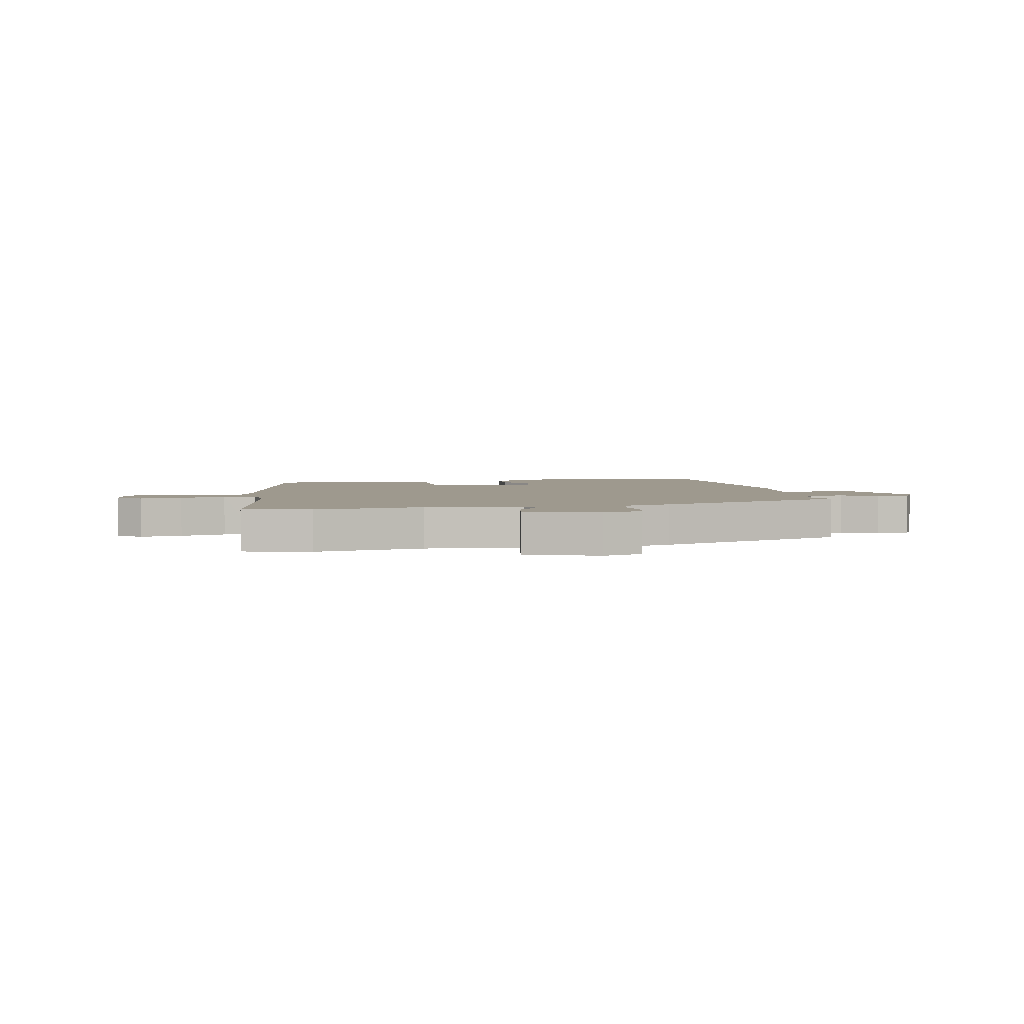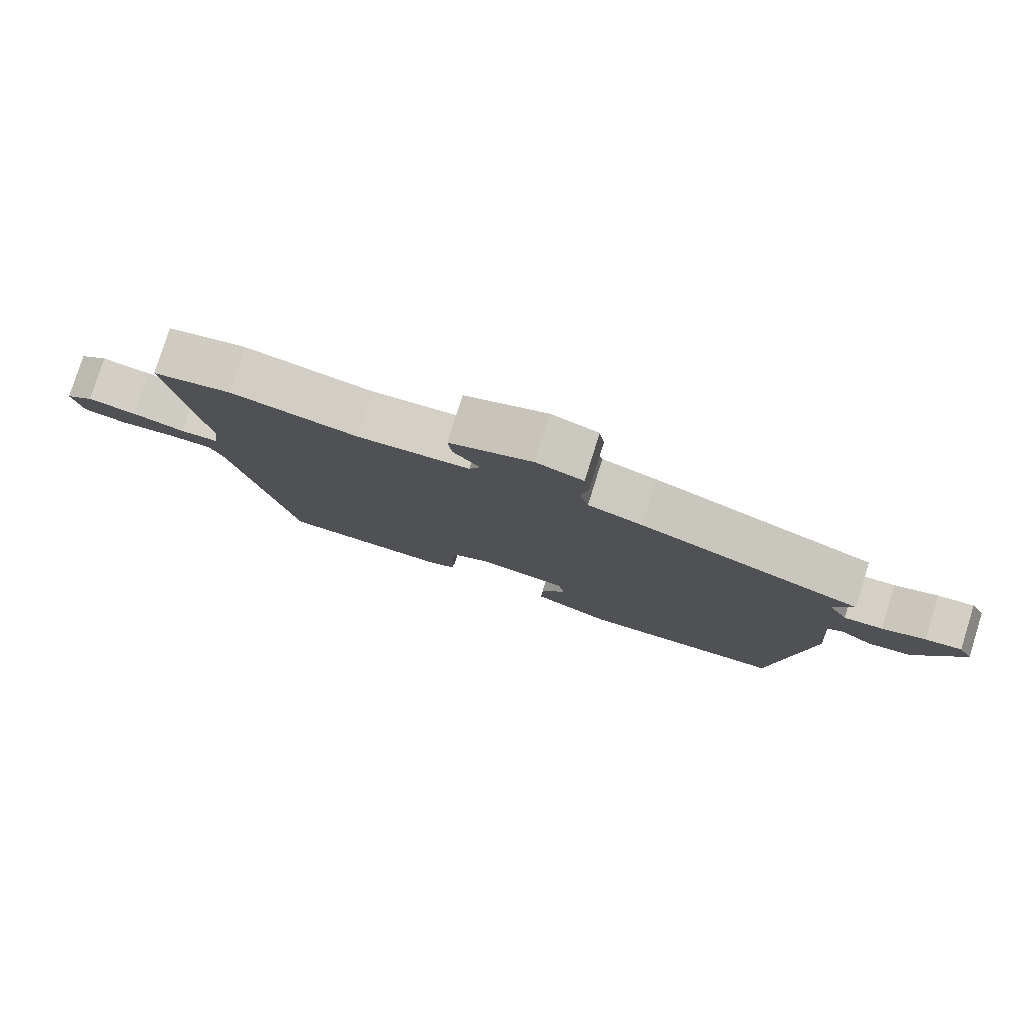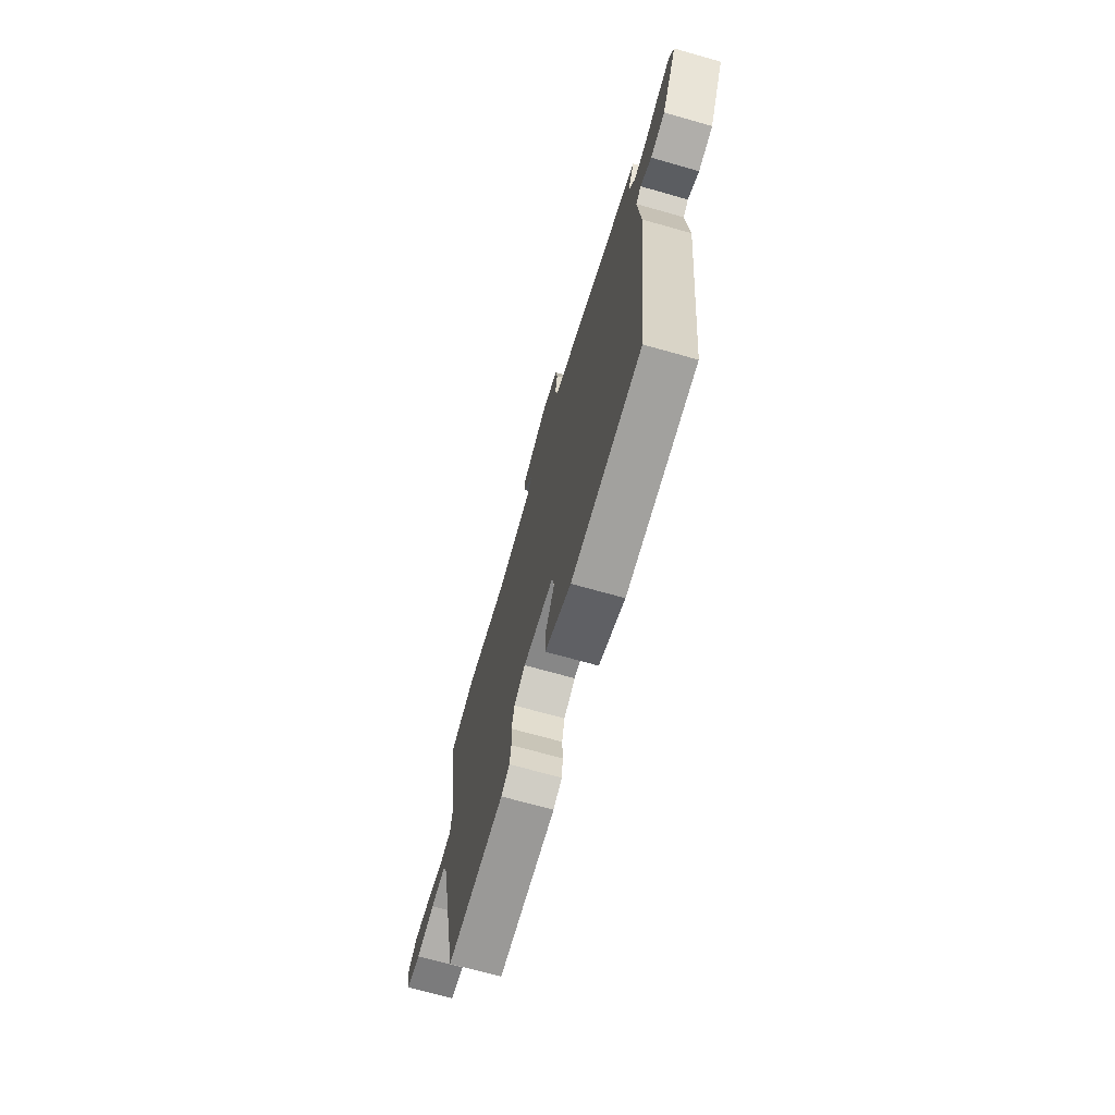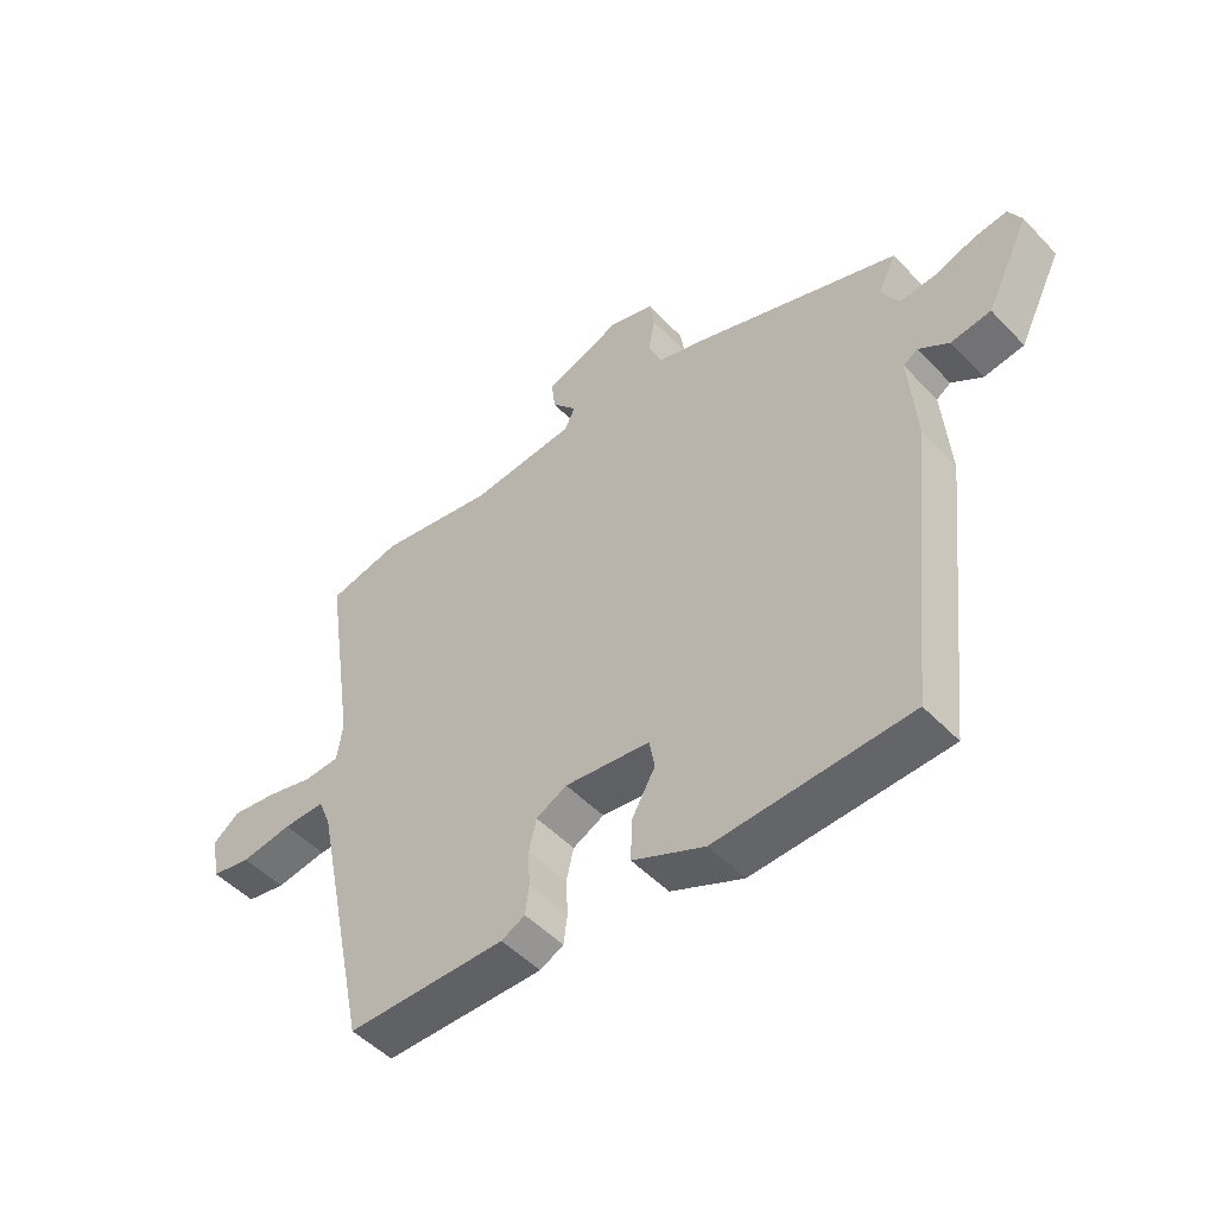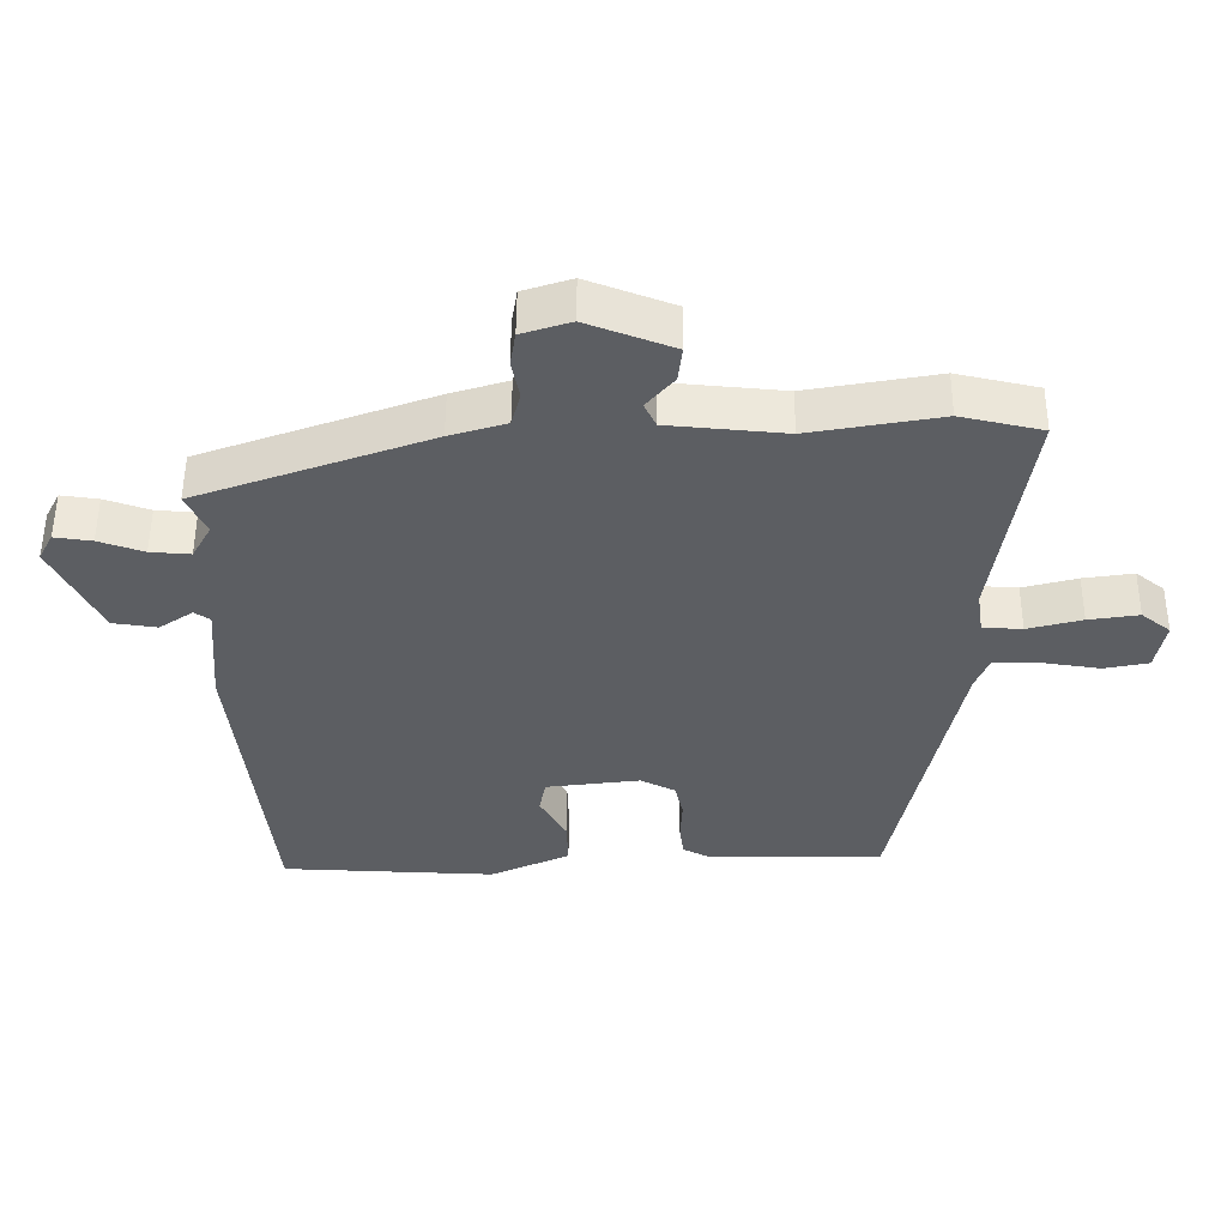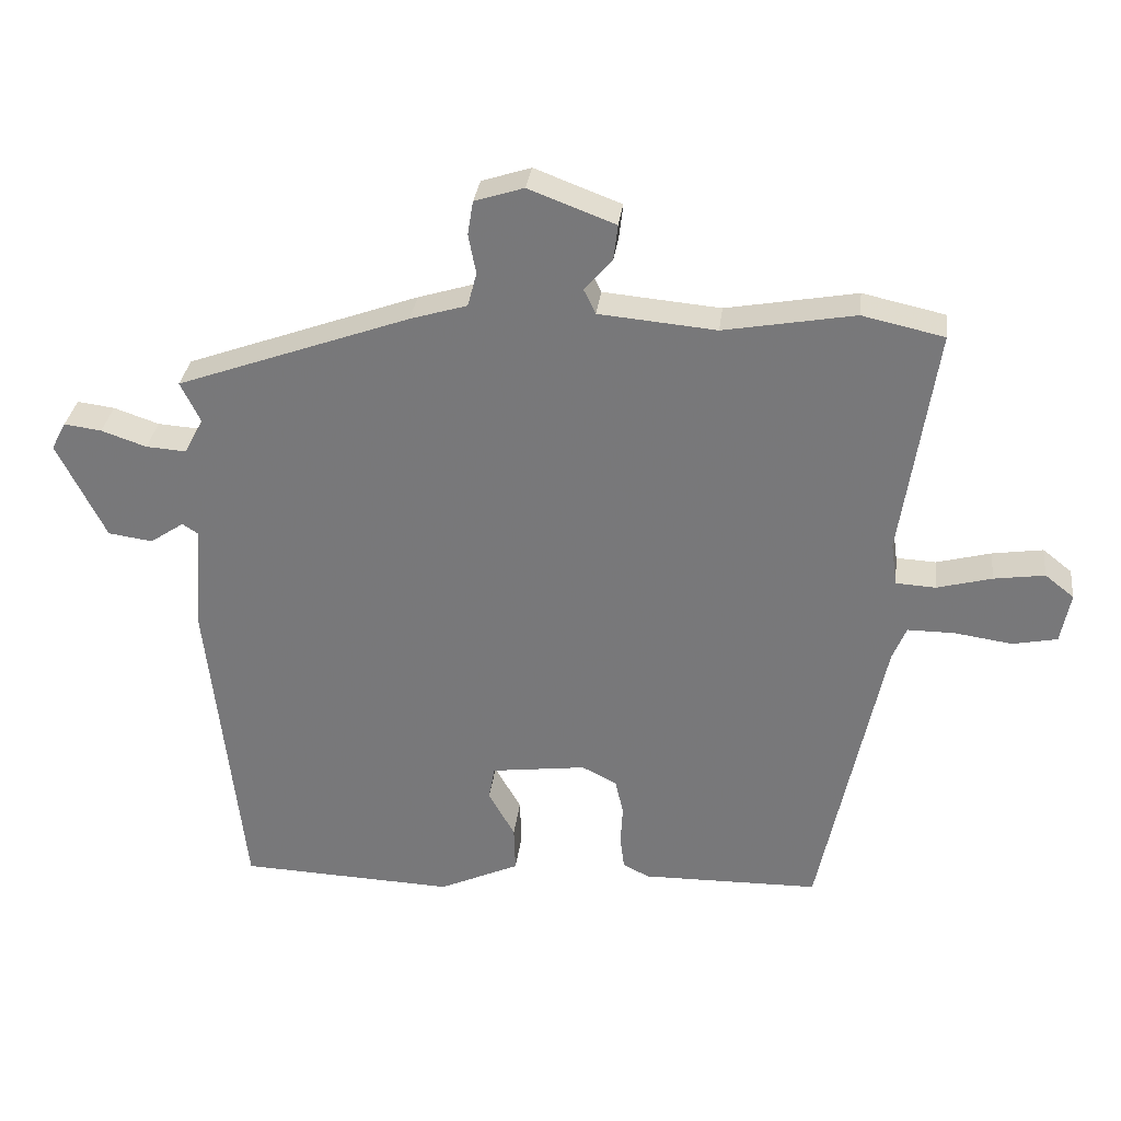
<metadata>
{"format":"obj","ext":"obj","renderer":"f3d","projection":"perspective","resolution":1024,"background":"white","views":[{"elev":3.5,"azim":-10.0,"up":"+Y"},{"elev":79.2,"azim":17.4,"up":"+Z"},{"elev":-69.9,"azim":74.2,"up":"+Z"},{"elev":-49.9,"azim":41.5,"up":"+Z"},{"elev":52.4,"azim":-179.6,"up":"+Z"},{"elev":31.5,"azim":-173.0,"up":"+Z"}]}
</metadata>
<code>
v 0.469 0.07 -0.514
v 0.158 0.07 -0.526
v 0.042 0.07 -0.473
v 0.044 0.07 -0.406
v 0.082 0.07 -0.339
v 0.073 0.07 -0.29
v -0.064 0.07 -0.272
v -0.114 0.07 -0.297
v -0.126 0.07 -0.348
v -0.123 0.07 -0.407
v -0.129 0.07 -0.454
v -0.167 0.07 -0.473
v -0.423 0.07 -0.469
v -0.515 0.07 -0.033
v -0.535 0.07 0.016
v -0.603 0.07 0.016
v -0.686 0.07 0.004
v -0.75 0.07 0.017
v -0.764 0.07 0.09
v -0.722 0.07 0.123
v -0.649 0.07 0.112
v -0.57 0.07 0.091
v -0.513 0.07 0.094
v -0.504 0.07 0.156
v -0.554 0.07 0.488
v -0.436 0.07 0.514
v -0.247 0.07 0.48
v -0.078 0.07 0.495
v -0.061 0.07 0.53
v -0.101 0.07 0.577
v -0.107 0.07 0.628
v 0.018 0.07 0.675
v 0.089 0.07 0.652
v 0.097 0.07 0.603
v 0.086 0.07 0.546
v 0.099 0.07 0.497
v 0.181 0.07 0.472
v 0.517 0.07 0.35
v 0.488 0.07 0.29
v 0.516 0.07 0.24
v 0.574 0.07 0.244
v 0.639 0.07 0.266
v 0.693 0.07 0.273
v 0.714 0.07 0.233
v 0.644 0.07 0.093
v 0.58 0.07 0.084
v 0.531 0.07 0.117
v 0.508 0.07 0.102
v 0.52 0.07 -0.052
v 0.469 0 -0.514
v 0.158 0 -0.526
v 0.042 0 -0.473
v 0.044 0 -0.406
v 0.082 0 -0.339
v 0.073 0 -0.29
v -0.064 0 -0.272
v -0.114 0 -0.297
v -0.126 0 -0.348
v -0.123 0 -0.407
v -0.129 0 -0.454
v -0.167 0 -0.473
v -0.423 0 -0.469
v -0.515 0 -0.033
v -0.535 0 0.016
v -0.603 0 0.016
v -0.686 0 0.004
v -0.75 0 0.017
v -0.764 0 0.09
v -0.722 0 0.123
v -0.649 0 0.112
v -0.57 0 0.091
v -0.513 0 0.094
v -0.504 0 0.156
v -0.554 0 0.488
v -0.436 0 0.514
v -0.247 0 0.48
v -0.078 0 0.495
v -0.061 0 0.53
v -0.101 0 0.577
v -0.107 0 0.628
v 0.018 0 0.675
v 0.089 0 0.652
v 0.097 0 0.603
v 0.086 0 0.546
v 0.099 0 0.497
v 0.181 0 0.472
v 0.517 0 0.35
v 0.488 0 0.29
v 0.516 0 0.24
v 0.574 0 0.244
v 0.639 0 0.266
v 0.693 0 0.273
v 0.714 0 0.233
v 0.644 0 0.093
v 0.58 0 0.084
v 0.531 0 0.117
v 0.508 0 0.102
v 0.52 0 -0.052
f 48 49 1 2
f 44 45 46 47
f 42 43 44 47
f 41 42 47 48
f 40 41 48 2
f 36 37 38 39
f 36 39 40 2
f 32 33 34 35
f 29 30 31 32
f 28 29 32 35
f 24 25 26 27
f 23 24 27 28
f 19 20 21 22
f 17 18 19 22
f 16 17 22 23
f 15 16 23
f 14 15 23 28
f 9 10 11 12
f 8 9 12 13
f 2 3 4 5
f 2 5 6
f 36 2 6
f 35 36 6 7
f 28 35 7 8
f 8 13 14 28
f 51 50 98 97
f 96 95 94 93
f 96 93 92 91
f 97 96 91 90
f 51 97 90 89
f 88 87 86 85
f 51 89 88 85
f 84 83 82 81
f 81 80 79 78
f 84 81 78 77
f 76 75 74 73
f 77 76 73 72
f 71 70 69 68
f 71 68 67 66
f 72 71 66 65
f 72 65 64
f 77 72 64 63
f 61 60 59 58
f 62 61 58 57
f 54 53 52 51
f 55 54 51
f 55 51 85
f 56 55 85 84
f 57 56 84 77
f 77 63 62 57
f 1 50 51 2
f 2 51 52 3
f 3 52 53 4
f 4 53 54 5
f 5 54 55 6
f 6 55 56 7
f 7 56 57 8
f 8 57 58 9
f 9 58 59 10
f 10 59 60 11
f 11 60 61 12
f 12 61 62 13
f 13 62 63 14
f 14 63 64 15
f 15 64 65 16
f 16 65 66 17
f 17 66 67 18
f 18 67 68 19
f 19 68 69 20
f 20 69 70 21
f 21 70 71 22
f 22 71 72 23
f 23 72 73 24
f 24 73 74 25
f 25 74 75 26
f 26 75 76 27
f 27 76 77 28
f 28 77 78 29
f 29 78 79 30
f 30 79 80 31
f 31 80 81 32
f 32 81 82 33
f 33 82 83 34
f 34 83 84 35
f 35 84 85 36
f 36 85 86 37
f 37 86 87 38
f 38 87 88 39
f 39 88 89 40
f 40 89 90 41
f 41 90 91 42
f 42 91 92 43
f 43 92 93 44
f 44 93 94 45
f 45 94 95 46
f 46 95 96 47
f 47 96 97 48
f 48 97 98 49
f 49 98 50 1

</code>
